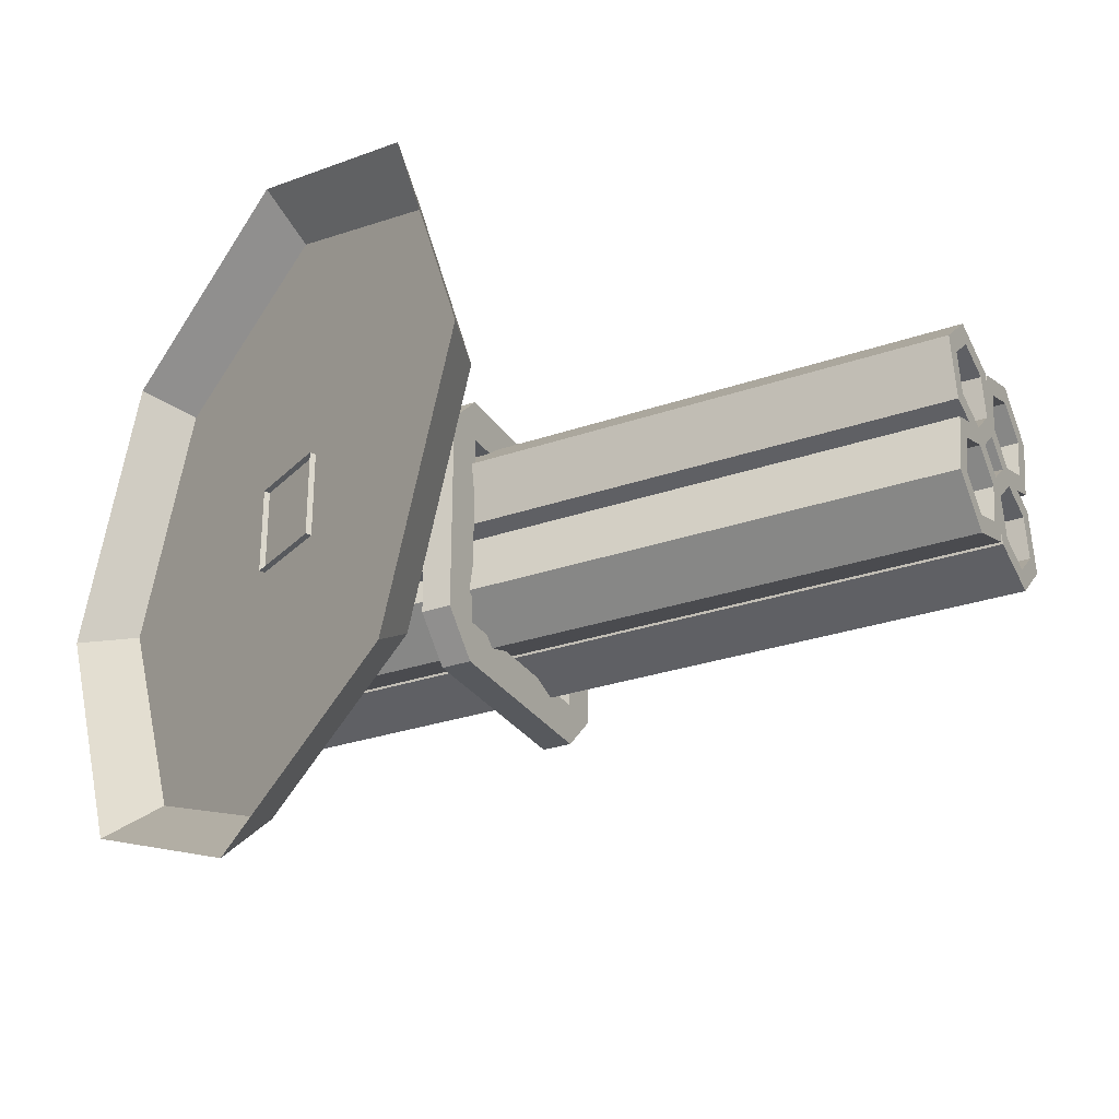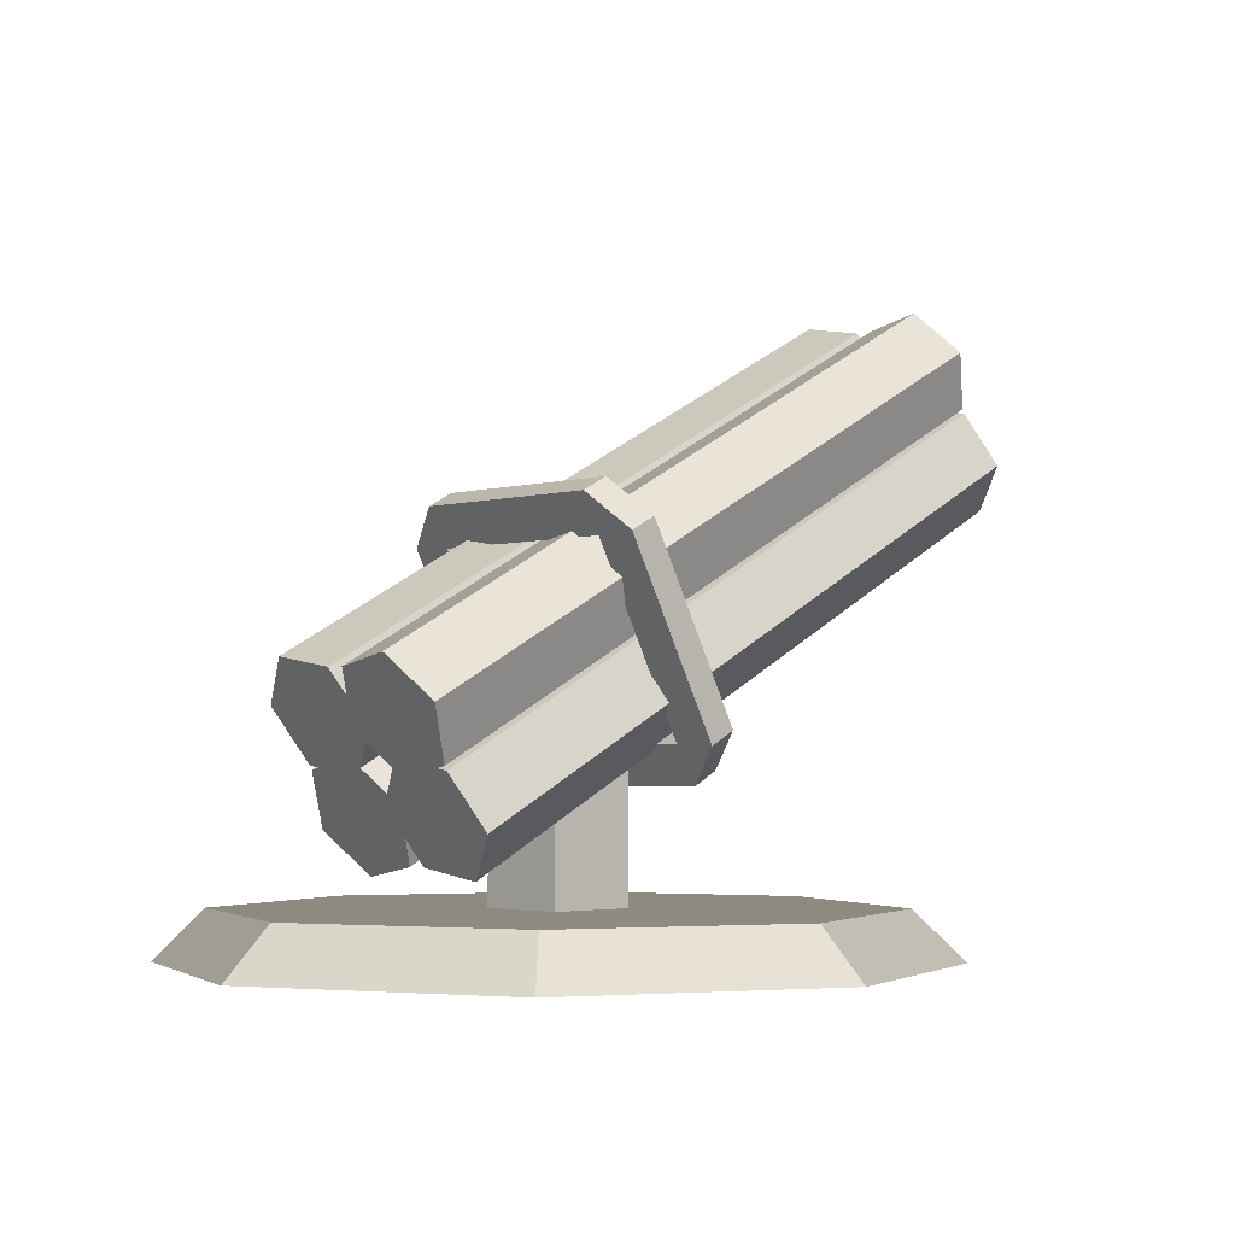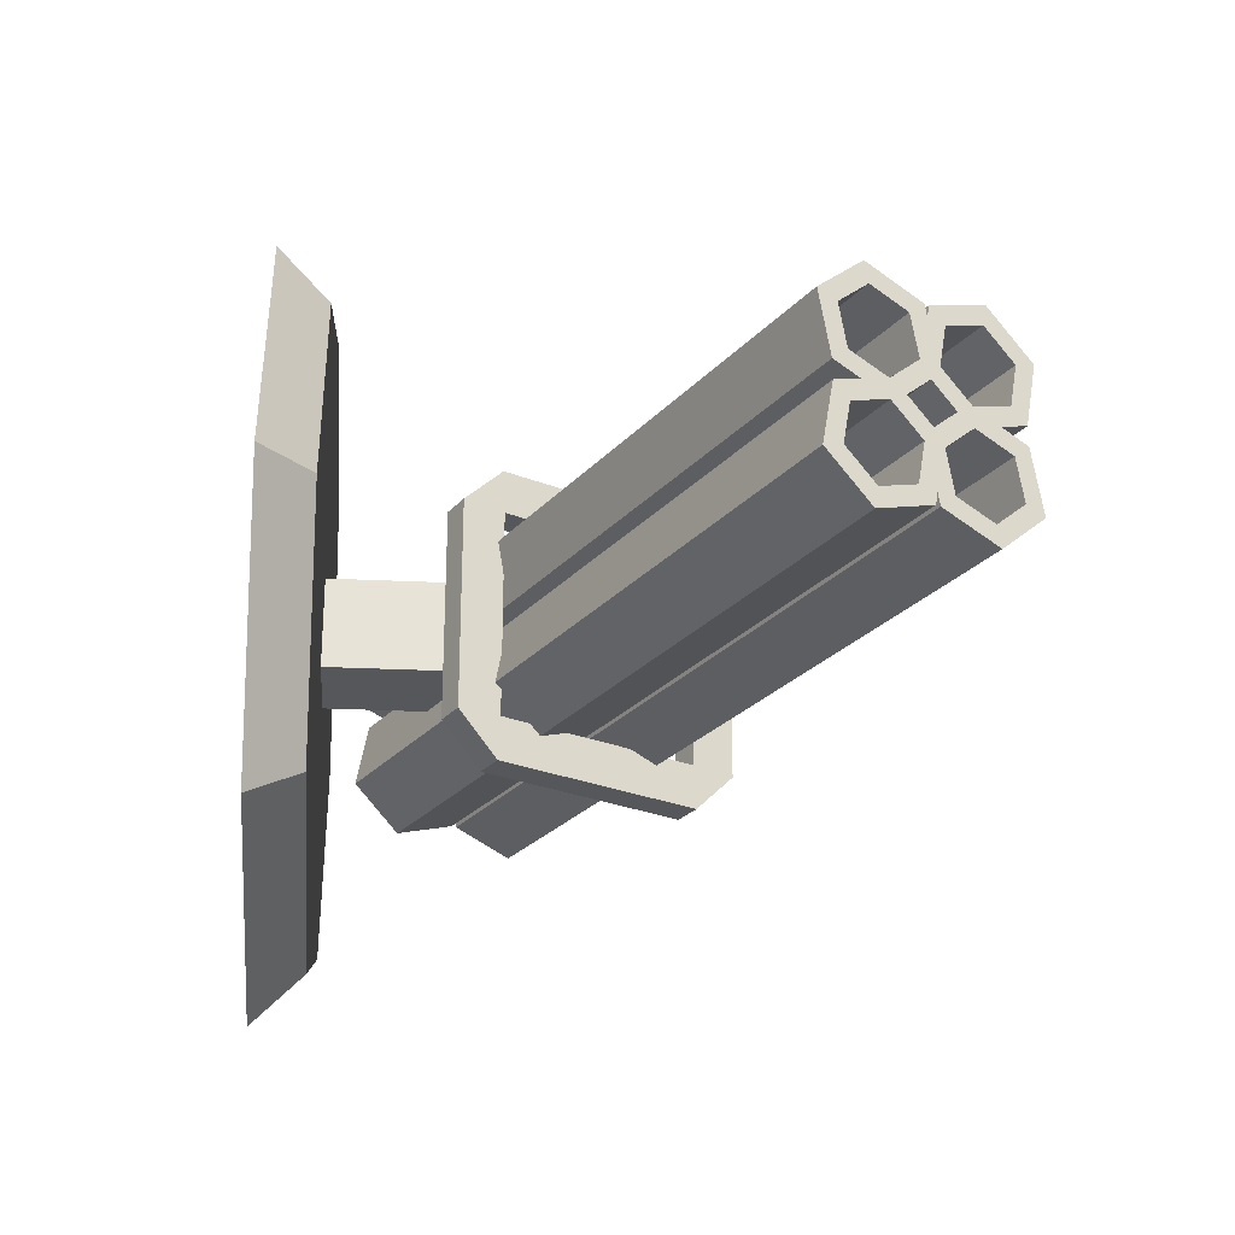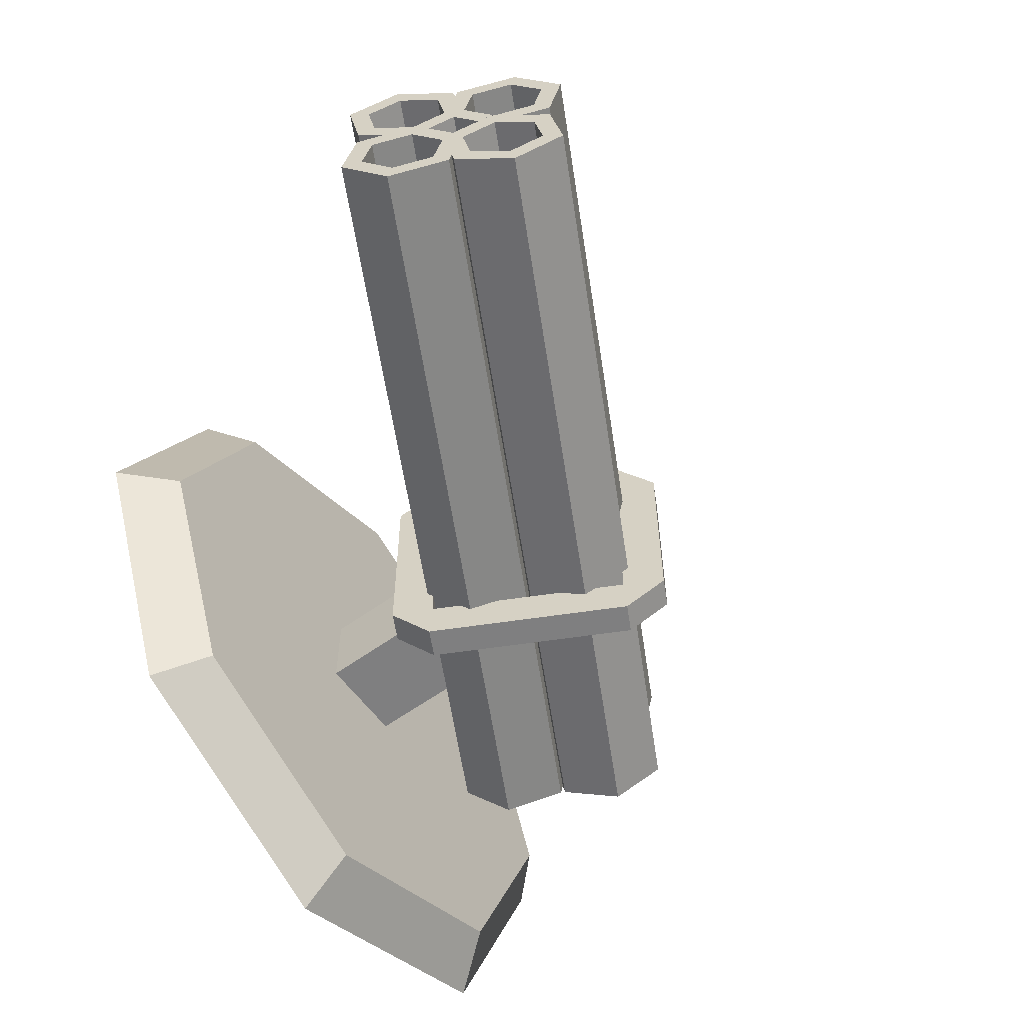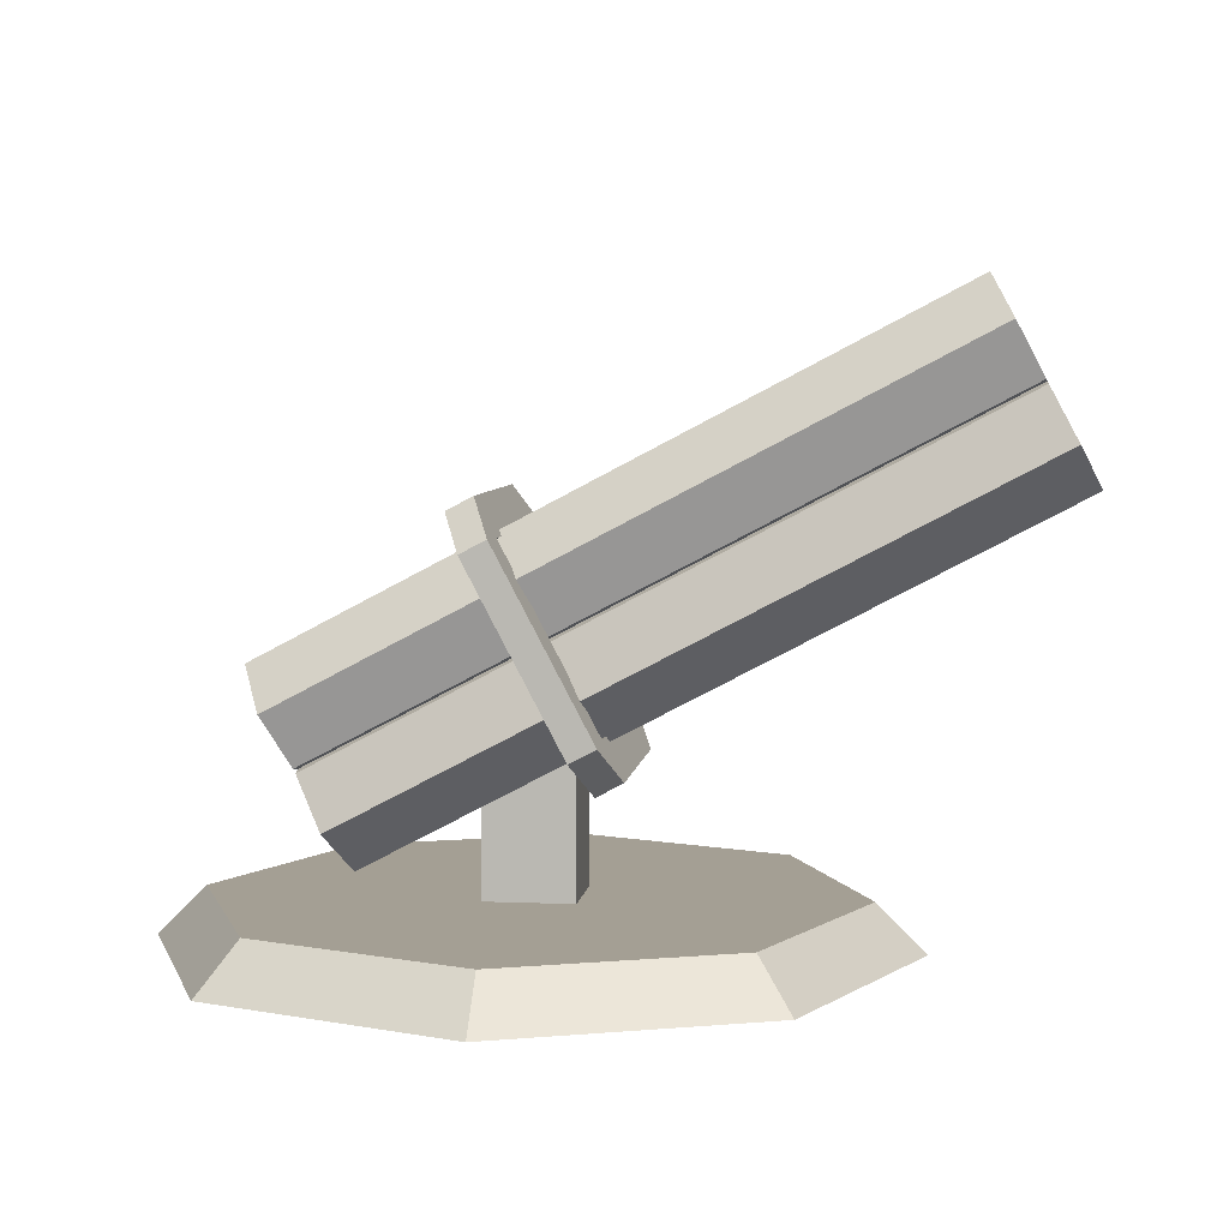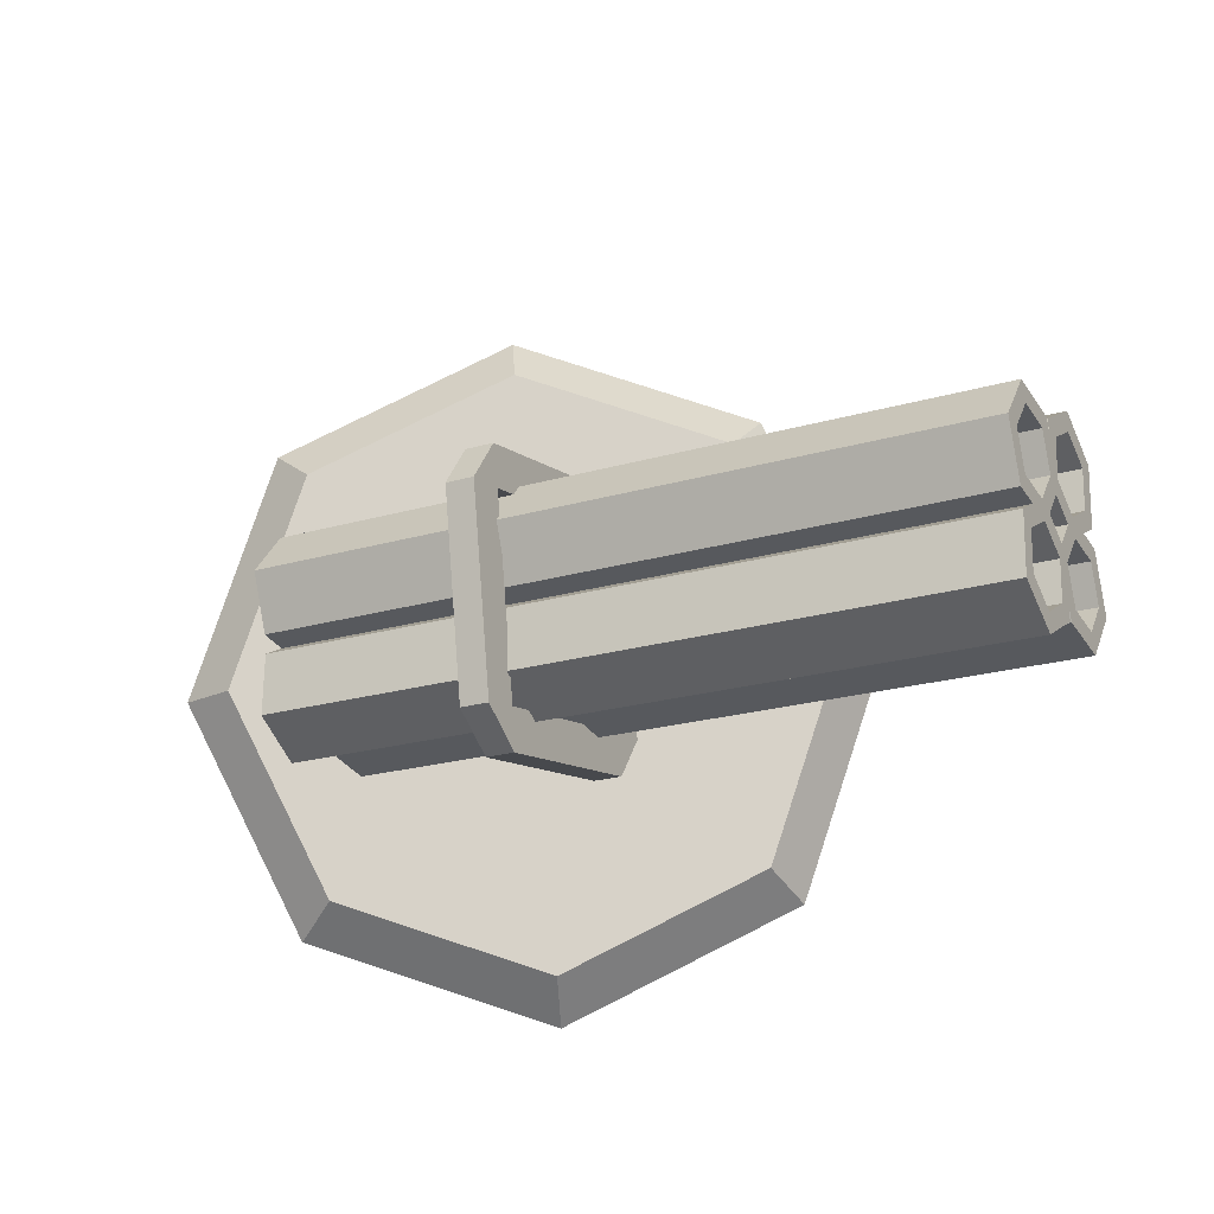
<metadata>
{"format":"obj","ext":"obj","renderer":"f3d","projection":"perspective","resolution":1024,"background":"white","views":[{"elev":-29.0,"azim":55.0,"up":"+Z"},{"elev":-3.0,"azim":-43.6,"up":"+Y"},{"elev":-26.6,"azim":85.7,"up":"+Z"},{"elev":-59.7,"azim":126.5,"up":"+Z"},{"elev":5.6,"azim":7.3,"up":"+Y"},{"elev":77.4,"azim":-4.3,"up":"+Y"}]}
</metadata>
<code>
o PizzaTruck_Weapon
v 2e-06 2e-06 -0.8849
v -0.6257 2e-06 -0.6257
v -0.8849 2e-06 0
v -0.6257 2e-06 0.6257
v 2e-06 2e-06 0.8849
v 0.6257 2e-06 0.6257
v 0.8849 2e-06 0
v 0.6257 2e-06 -0.6257
v -0.5418 0.1172 -0.5418
v 2e-06 0.1172 -0.7662
v -0.7662 0.1172 0
v -0.5418 0.1172 0.5418
v 2e-06 0.1172 0.7662
v 0.5418 0.1172 0.5418
v 0.7662 0.1172 0
v 0.5418 0.1172 -0.5418
v -0.1068 0.1023 0.1075
v -0.1068 0.5089 0.1075
v -0.1068 0.1023 -0.1075
v -0.1068 0.5089 -0.1075
v 0.1082 0.1023 0.1075
v 0.1082 0.5089 0.1075
v 0.1082 0.1023 -0.1075
v 0.1082 0.5089 -0.1075
v -0.5444 0.5006 0.02603
v 1.075 1.366 -0.02314
v -0.6108 0.6263 -0.02267
v 1.031 1.45 -0.0556
v -0.6242 0.6519 -0.1701
v 1.022 1.467 -0.1539
v -0.5714 0.5517 -0.2688
v 1.057 1.4 -0.2197
v -0.5051 0.426 -0.2201
v 1.102 1.317 -0.1872
v -0.4916 0.4005 -0.07271
v 1.111 1.3 -0.08895
v 0.1845 0.5057 0.246
v 0.1845 0.5057 -0.2456
v -0.04494 0.9404 -0.2456
v -0.04494 0.9404 0.246
v 0.1206 0.4719 0.246
v 0.1206 0.4719 -0.2456
v -0.1089 0.9067 -0.2456
v -0.1089 0.9067 0.246
v -0.4605 0.3416 0.02603
v 1.168 1.19 -0.02314
v -0.3941 0.2158 -0.02267
v 1.213 1.106 -0.0556
v -0.3807 0.1903 -0.1701
v 1.222 1.089 -0.1539
v -0.4335 0.2904 -0.2688
v 1.186 1.156 -0.2197
v -0.4998 0.4161 -0.2201
v 1.142 1.24 -0.1872
v -0.5133 0.4417 -0.07271
v 1.133 1.257 -0.08895
v -0.5444 0.5006 -0.02563
v 1.075 1.366 0.02354
v -0.6108 0.6263 0.02307
v 1.031 1.45 0.056
v -0.6242 0.6519 0.1705
v 1.022 1.467 0.1543
v -0.5714 0.5517 0.2692
v 1.057 1.4 0.2201
v -0.5051 0.426 0.2205
v 1.102 1.317 0.1876
v -0.4916 0.4005 0.07311
v 1.111 1.3 0.08935
v -0.4605 0.3416 -0.02563
v 1.168 1.19 0.02354
v -0.3941 0.2158 0.02307
v 1.213 1.106 0.056
v -0.3807 0.1903 0.1705
v 1.222 1.089 0.1543
v -0.4335 0.2904 0.2692
v 1.186 1.156 0.2201
v -0.4998 0.4161 0.2205
v 1.142 1.24 0.1876
v -0.5133 0.4417 0.07311
v 1.133 1.257 0.08935
v 0.187 0.501 -0.3489
v 0.2327 0.4143 -0.2509
v 0.2004 0.4756 -0.2796
v -0.09317 1.032 -0.2509
v -0.04743 0.9451 -0.3489
v -0.06083 0.9705 -0.2796
v 0.2327 0.4143 0.2513
v 0.187 0.501 0.3493
v 0.2004 0.4756 0.28
v -0.04743 0.9451 0.3493
v -0.09317 1.032 0.2513
v -0.06083 0.9705 0.28
v 0.123 0.4672 0.3493
v 0.1688 0.3805 0.2513
v 0.1364 0.4418 0.28
v 0.1688 0.3805 -0.2509
v 0.123 0.4672 -0.3489
v 0.1364 0.4418 -0.2796
v -0.1113 0.9114 -0.3489
v -0.1571 0.9981 -0.2509
v -0.1247 0.9368 -0.2796
v -0.1571 0.9981 0.2513
v -0.1113 0.9114 0.3493
v -0.1247 0.9368 0.28
v 1.014 1.483 -0.02267
v 1.08 1.358 0.02603
v 1 1.509 -0.1701
v 1.053 1.409 -0.2688
v 1.119 1.283 -0.2201
v 1.133 1.258 -0.07271
v 1.23 1.073 -0.02267
v 1.164 1.199 0.02603
v 1.244 1.047 -0.1701
v 1.191 1.148 -0.2688
v 1.124 1.273 -0.2201
v 1.111 1.299 -0.07271
v 1.014 1.483 0.02307
v 1.08 1.358 -0.02563
v 1 1.509 0.1705
v 1.053 1.409 0.2692
v 1.119 1.283 0.2205
v 1.133 1.258 0.07311
v 1.23 1.073 0.02307
v 1.164 1.199 -0.02563
v 1.244 1.047 0.1705
v 1.191 1.148 0.2692
v 1.124 1.273 0.2205
v 1.111 1.299 0.07311
v 0.6402 1.244 -0.0556
v 0.6844 1.16 -0.02314
v 0.6312 1.261 -0.1539
v 0.6665 1.194 -0.2197
v 0.7107 1.11 -0.1872
v 0.7197 1.093 -0.08895
v 0.8216 0.9001 -0.0556
v 0.7774 0.9839 -0.02314
v 0.8306 0.883 -0.1539
v 0.7953 0.9498 -0.2197
v 0.7511 1.034 -0.1872
v 0.7421 1.051 -0.08895
v 0.6402 1.244 0.056
v 0.6844 1.16 0.02354
v 0.6312 1.261 0.1543
v 0.6665 1.194 0.2201
v 0.7107 1.11 0.1876
v 0.7197 1.093 0.08935
v 0.8216 0.9001 0.056
v 0.7774 0.9839 0.02354
v 0.8306 0.883 0.1543
v 0.7953 0.9498 0.2201
v 0.7511 1.034 0.1876
v 0.7421 1.051 0.08935
f 10 11 13
f 9 1 2
f 9 3 11
f 11 4 12
f 12 5 13
f 13 6 14
f 14 7 15
f 15 8 16
f 10 8 1
f 18 19 17
f 20 23 19
f 24 21 23
f 22 17 21
f 106 27 25
f 105 29 27
f 107 31 29
f 31 109 33
f 28 130 129
f 109 35 33
f 110 25 35
f 31 33 35
f 103 104 44
f 81 99 85
f 100 91 84
f 103 88 90
f 94 95 41
f 100 101 43
f 97 98 42
f 44 39 40
f 42 37 38
f 90 88 37
f 81 85 39
f 37 44 40
f 39 42 38
f 84 91 40
f 87 82 38
f 47 112 45
f 47 113 111
f 51 113 49
f 53 114 51
f 78 152 80
f 55 115 53
f 45 116 55
f 51 49 47
f 59 118 57
f 59 119 117
f 63 119 61
f 63 121 120
f 48 137 135
f 67 121 65
f 57 122 67
f 63 61 59
f 69 123 71
f 123 73 71
f 125 75 73
f 75 127 77
f 64 143 62
f 77 128 79
f 128 69 79
f 77 79 71
f 81 83 82
f 84 86 85
f 87 89 88
f 90 92 91
f 93 95 94
f 96 98 97
f 99 101 100
f 102 104 103
f 87 93 94
f 102 90 91
f 85 100 84
f 96 81 82
f 94 82 87
f 28 106 26
f 28 107 105
f 32 107 30
f 34 108 32
f 36 109 34
f 26 110 36
f 46 111 48
f 48 113 50
f 52 113 114
f 54 114 115
f 56 115 116
f 46 116 112
f 60 118 117
f 60 119 62
f 64 119 120
f 66 120 121
f 68 121 122
f 58 122 118
f 72 124 70
f 72 125 123
f 76 125 74
f 78 126 76
f 78 128 127
f 80 124 128
f 64 145 144
f 50 138 137
f 70 152 148
f 28 131 30
f 68 145 66
f 52 139 138
f 32 131 132
f 68 142 146
f 56 139 54
f 32 133 34
f 70 147 72
f 46 140 56
f 34 134 36
f 74 147 149
f 60 142 58
f 36 130 26
f 76 149 150
f 60 143 141
f 46 135 136
f 76 151 78
f 10 9 11
f 11 12 13
f 13 14 10
f 14 15 10
f 15 16 10
f 9 10 1
f 9 2 3
f 11 3 4
f 12 4 5
f 13 5 6
f 14 6 7
f 15 7 8
f 10 16 8
f 18 20 19
f 20 24 23
f 24 22 21
f 22 18 17
f 106 105 27
f 105 107 29
f 107 108 31
f 31 108 109
f 28 26 130
f 109 110 35
f 110 106 25
f 35 25 31
f 25 27 31
f 27 29 31
f 44 41 103
f 41 95 93
f 103 41 93
f 81 97 99
f 100 102 91
f 103 93 88
f 41 42 94
f 42 98 96
f 94 42 96
f 43 44 100
f 44 104 102
f 100 44 102
f 42 43 97
f 43 101 99
f 97 43 99
f 44 43 39
f 42 41 37
f 89 37 88
f 37 40 90
f 40 92 90
f 86 39 85
f 39 38 81
f 38 83 81
f 37 41 44
f 39 43 42
f 92 40 91
f 40 39 84
f 39 86 84
f 83 38 82
f 38 37 87
f 37 89 87
f 47 111 112
f 47 49 113
f 51 114 113
f 53 115 114
f 78 151 152
f 55 116 115
f 45 112 116
f 47 45 55
f 55 53 47
f 53 51 47
f 59 117 118
f 59 61 119
f 63 120 119
f 63 65 121
f 48 50 137
f 67 122 121
f 57 118 122
f 59 57 63
f 57 67 63
f 67 65 63
f 69 124 123
f 123 125 73
f 125 126 75
f 75 126 127
f 64 144 143
f 77 127 128
f 128 124 69
f 79 69 71
f 71 73 75
f 75 77 71
f 87 88 93
f 102 103 90
f 85 99 100
f 96 97 81
f 94 96 82
f 28 105 106
f 28 30 107
f 32 108 107
f 34 109 108
f 36 110 109
f 26 106 110
f 46 112 111
f 48 111 113
f 52 50 113
f 54 52 114
f 56 54 115
f 46 56 116
f 60 58 118
f 60 117 119
f 64 62 119
f 66 64 120
f 68 66 121
f 58 68 122
f 72 123 124
f 72 74 125
f 76 126 125
f 78 127 126
f 78 80 128
f 80 70 124
f 64 66 145
f 50 52 138
f 70 80 152
f 28 129 131
f 68 146 145
f 52 54 139
f 32 30 131
f 68 58 142
f 56 140 139
f 32 132 133
f 70 148 147
f 46 136 140
f 34 133 134
f 74 72 147
f 60 141 142
f 36 134 130
f 76 74 149
f 60 62 143
f 46 48 135
f 76 150 151

</code>
